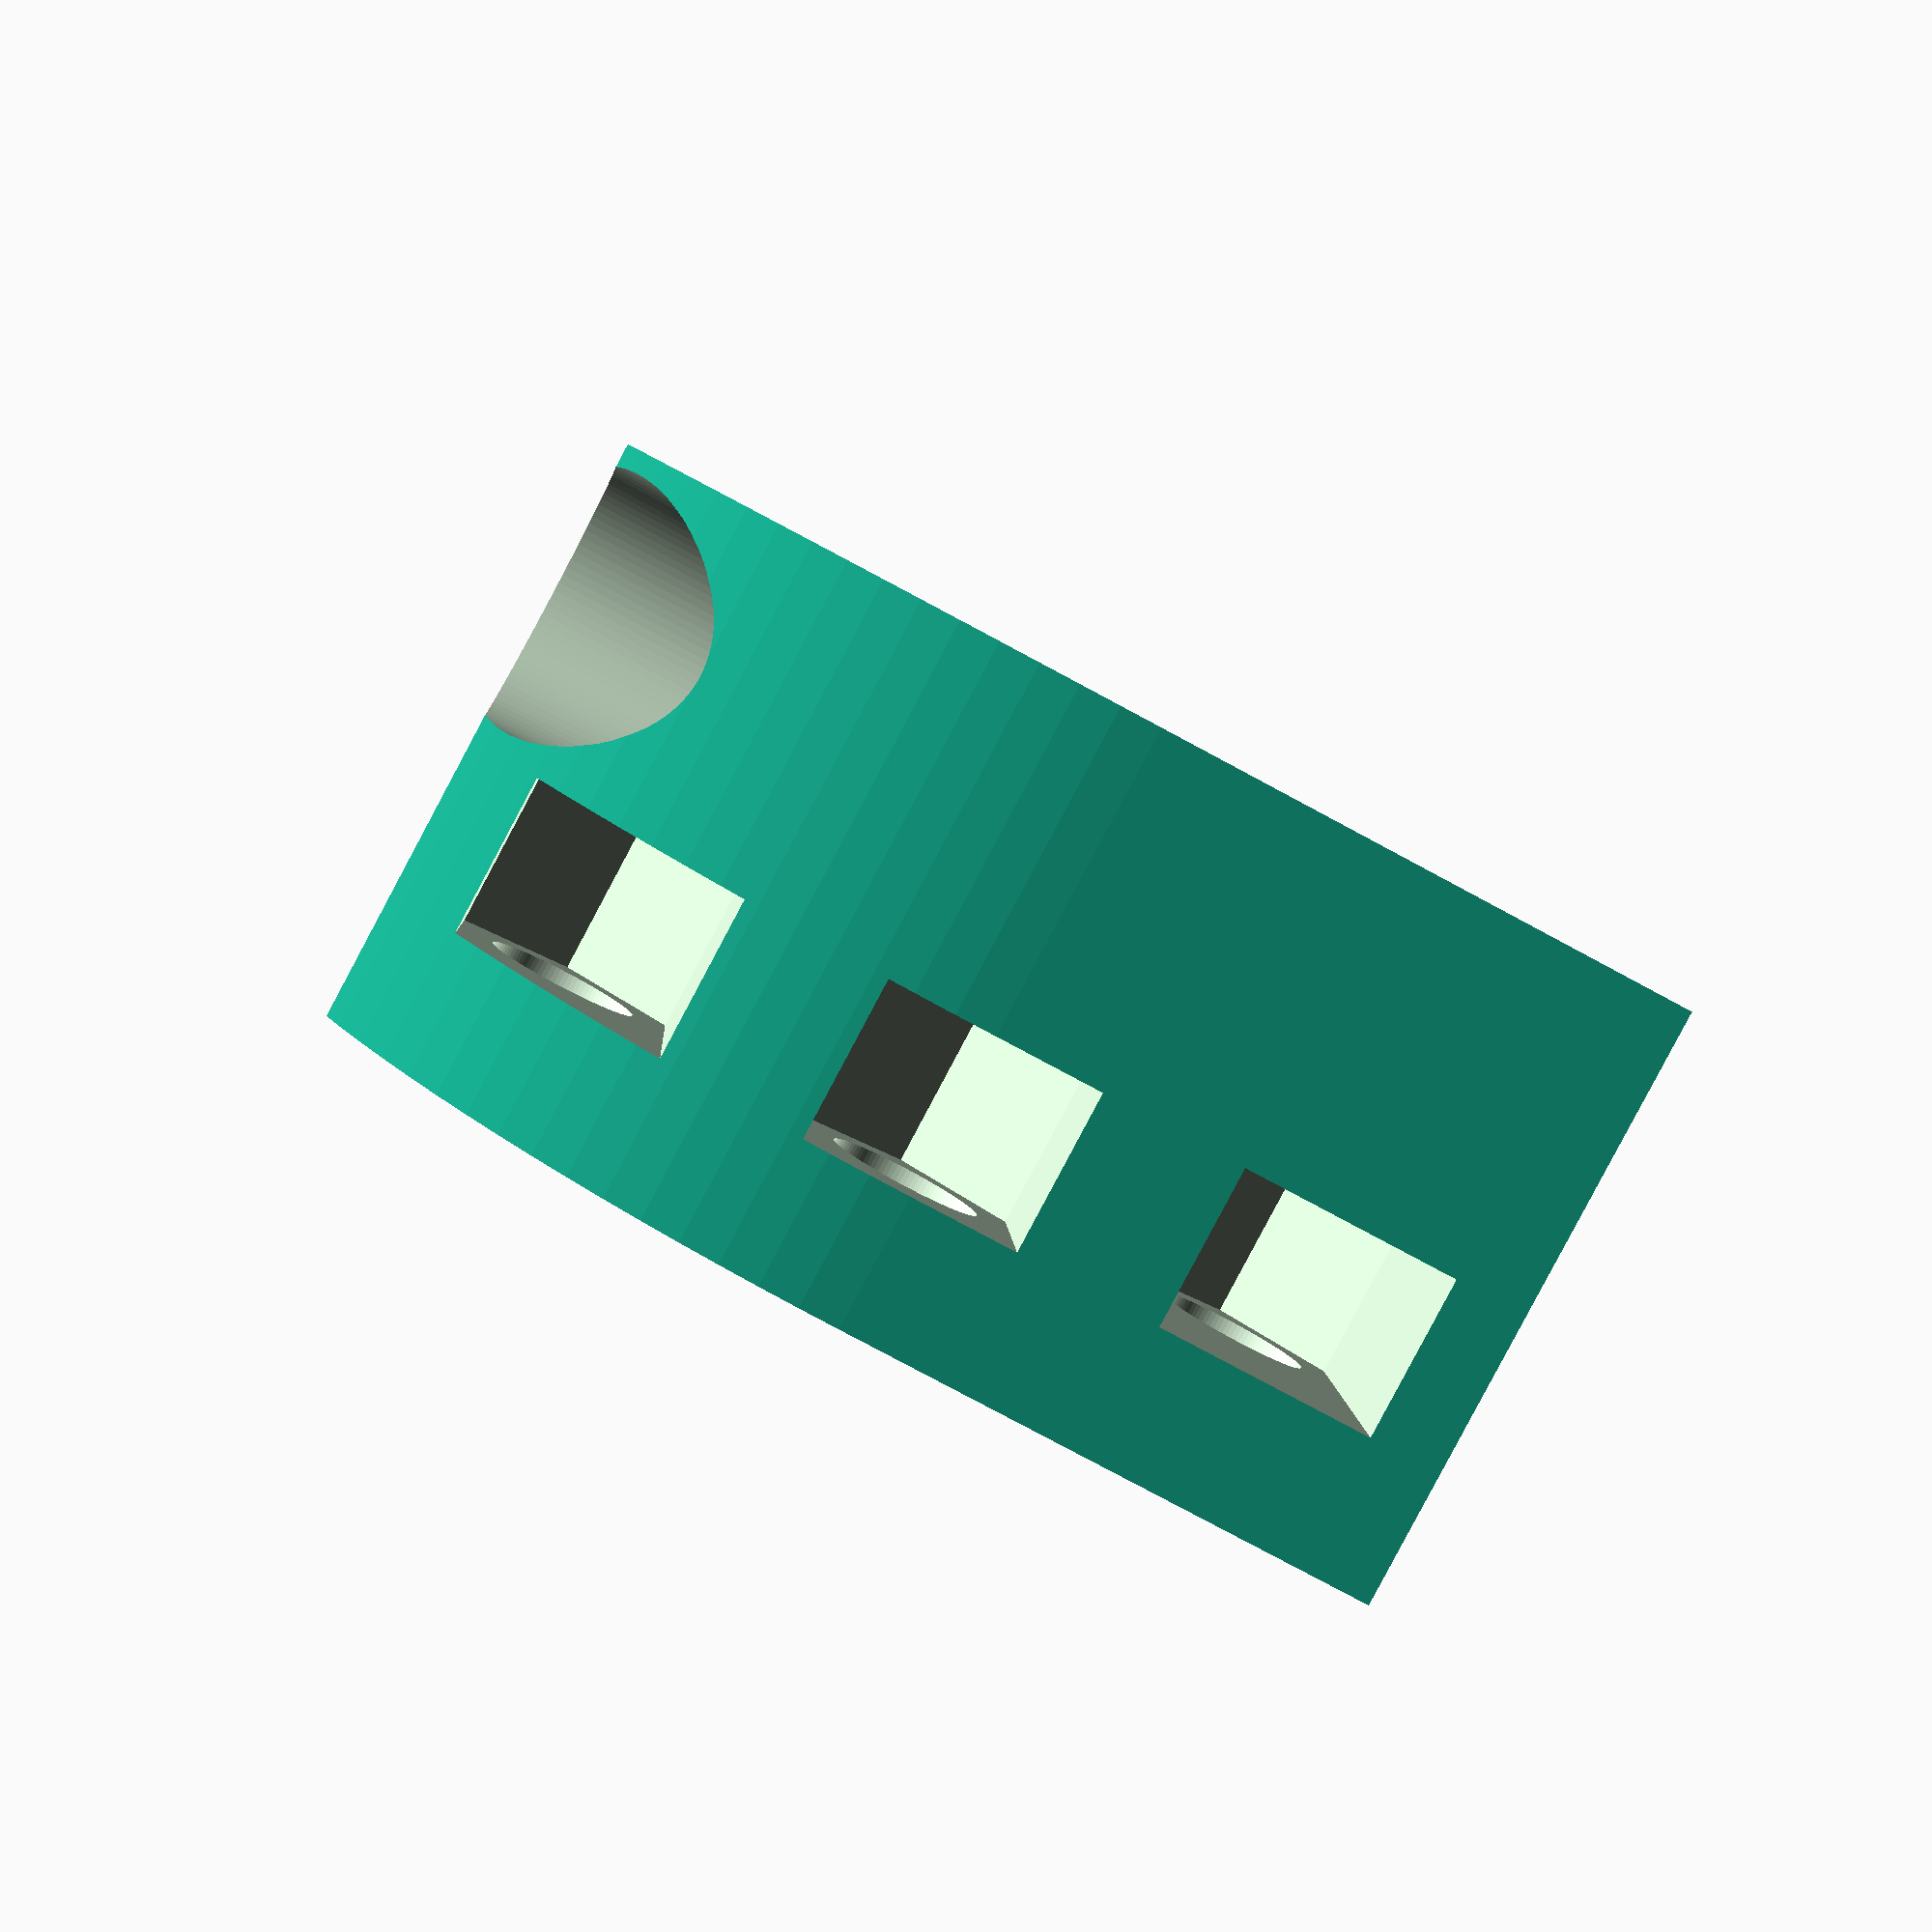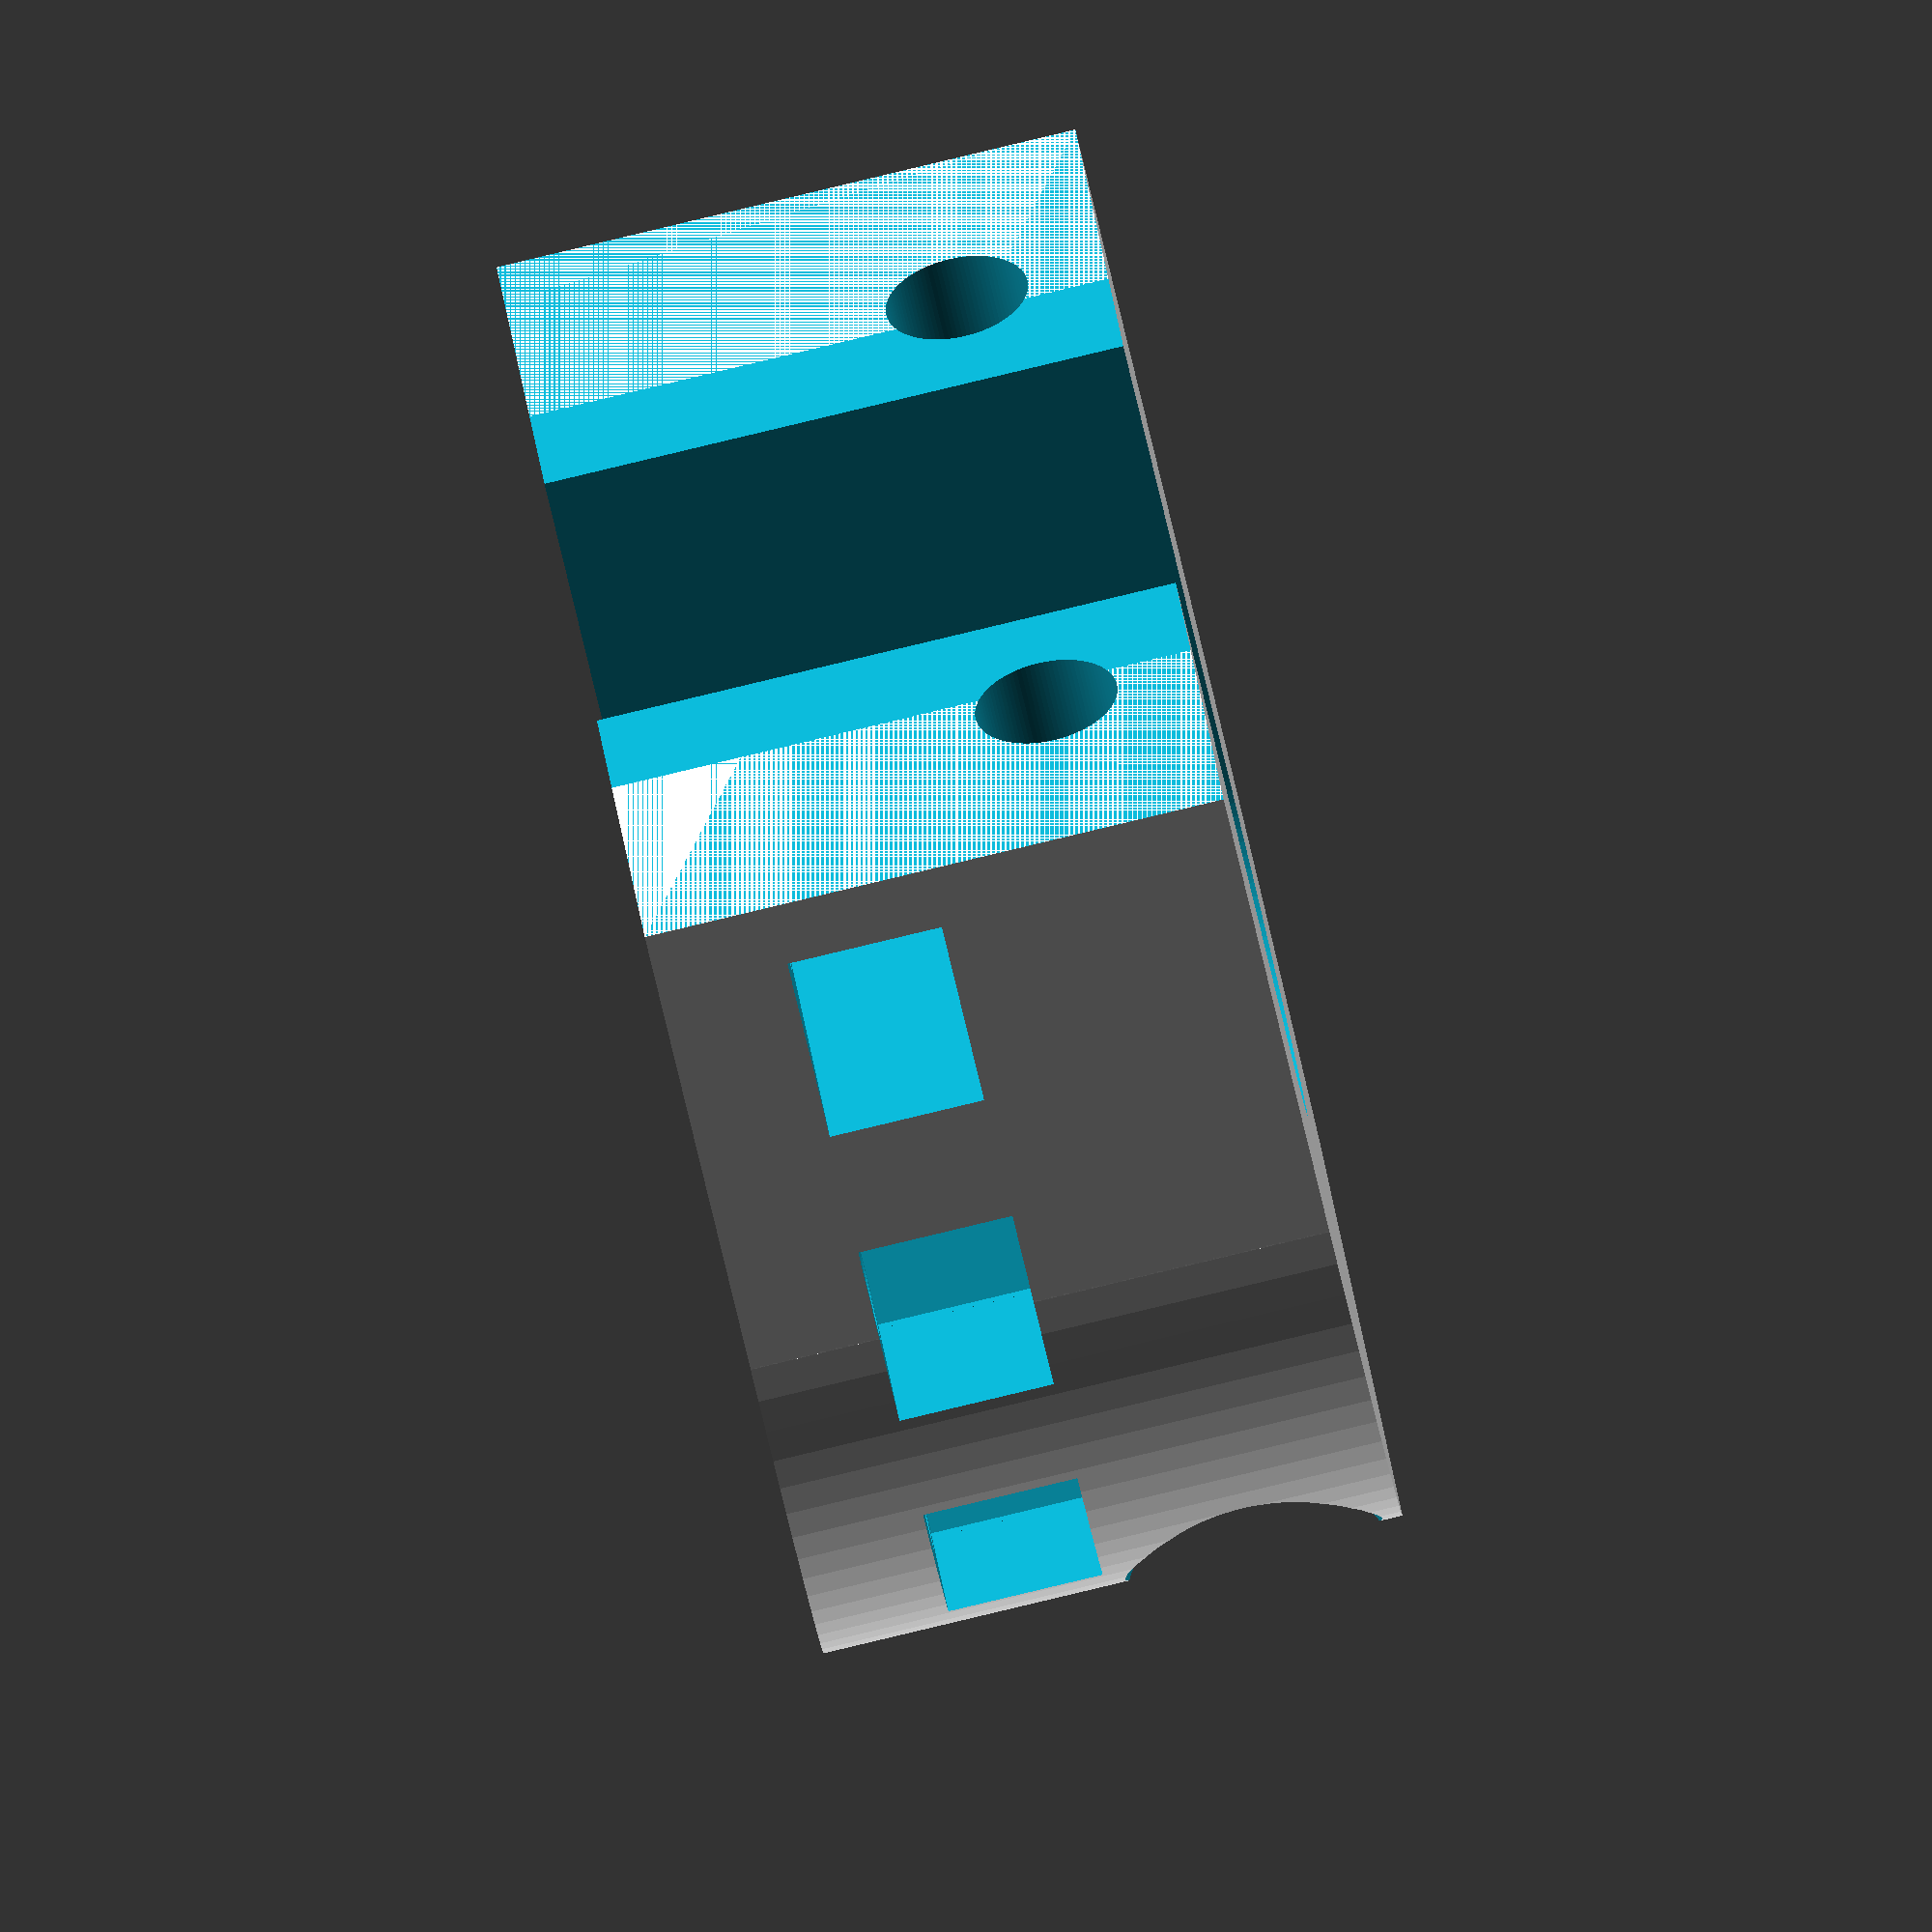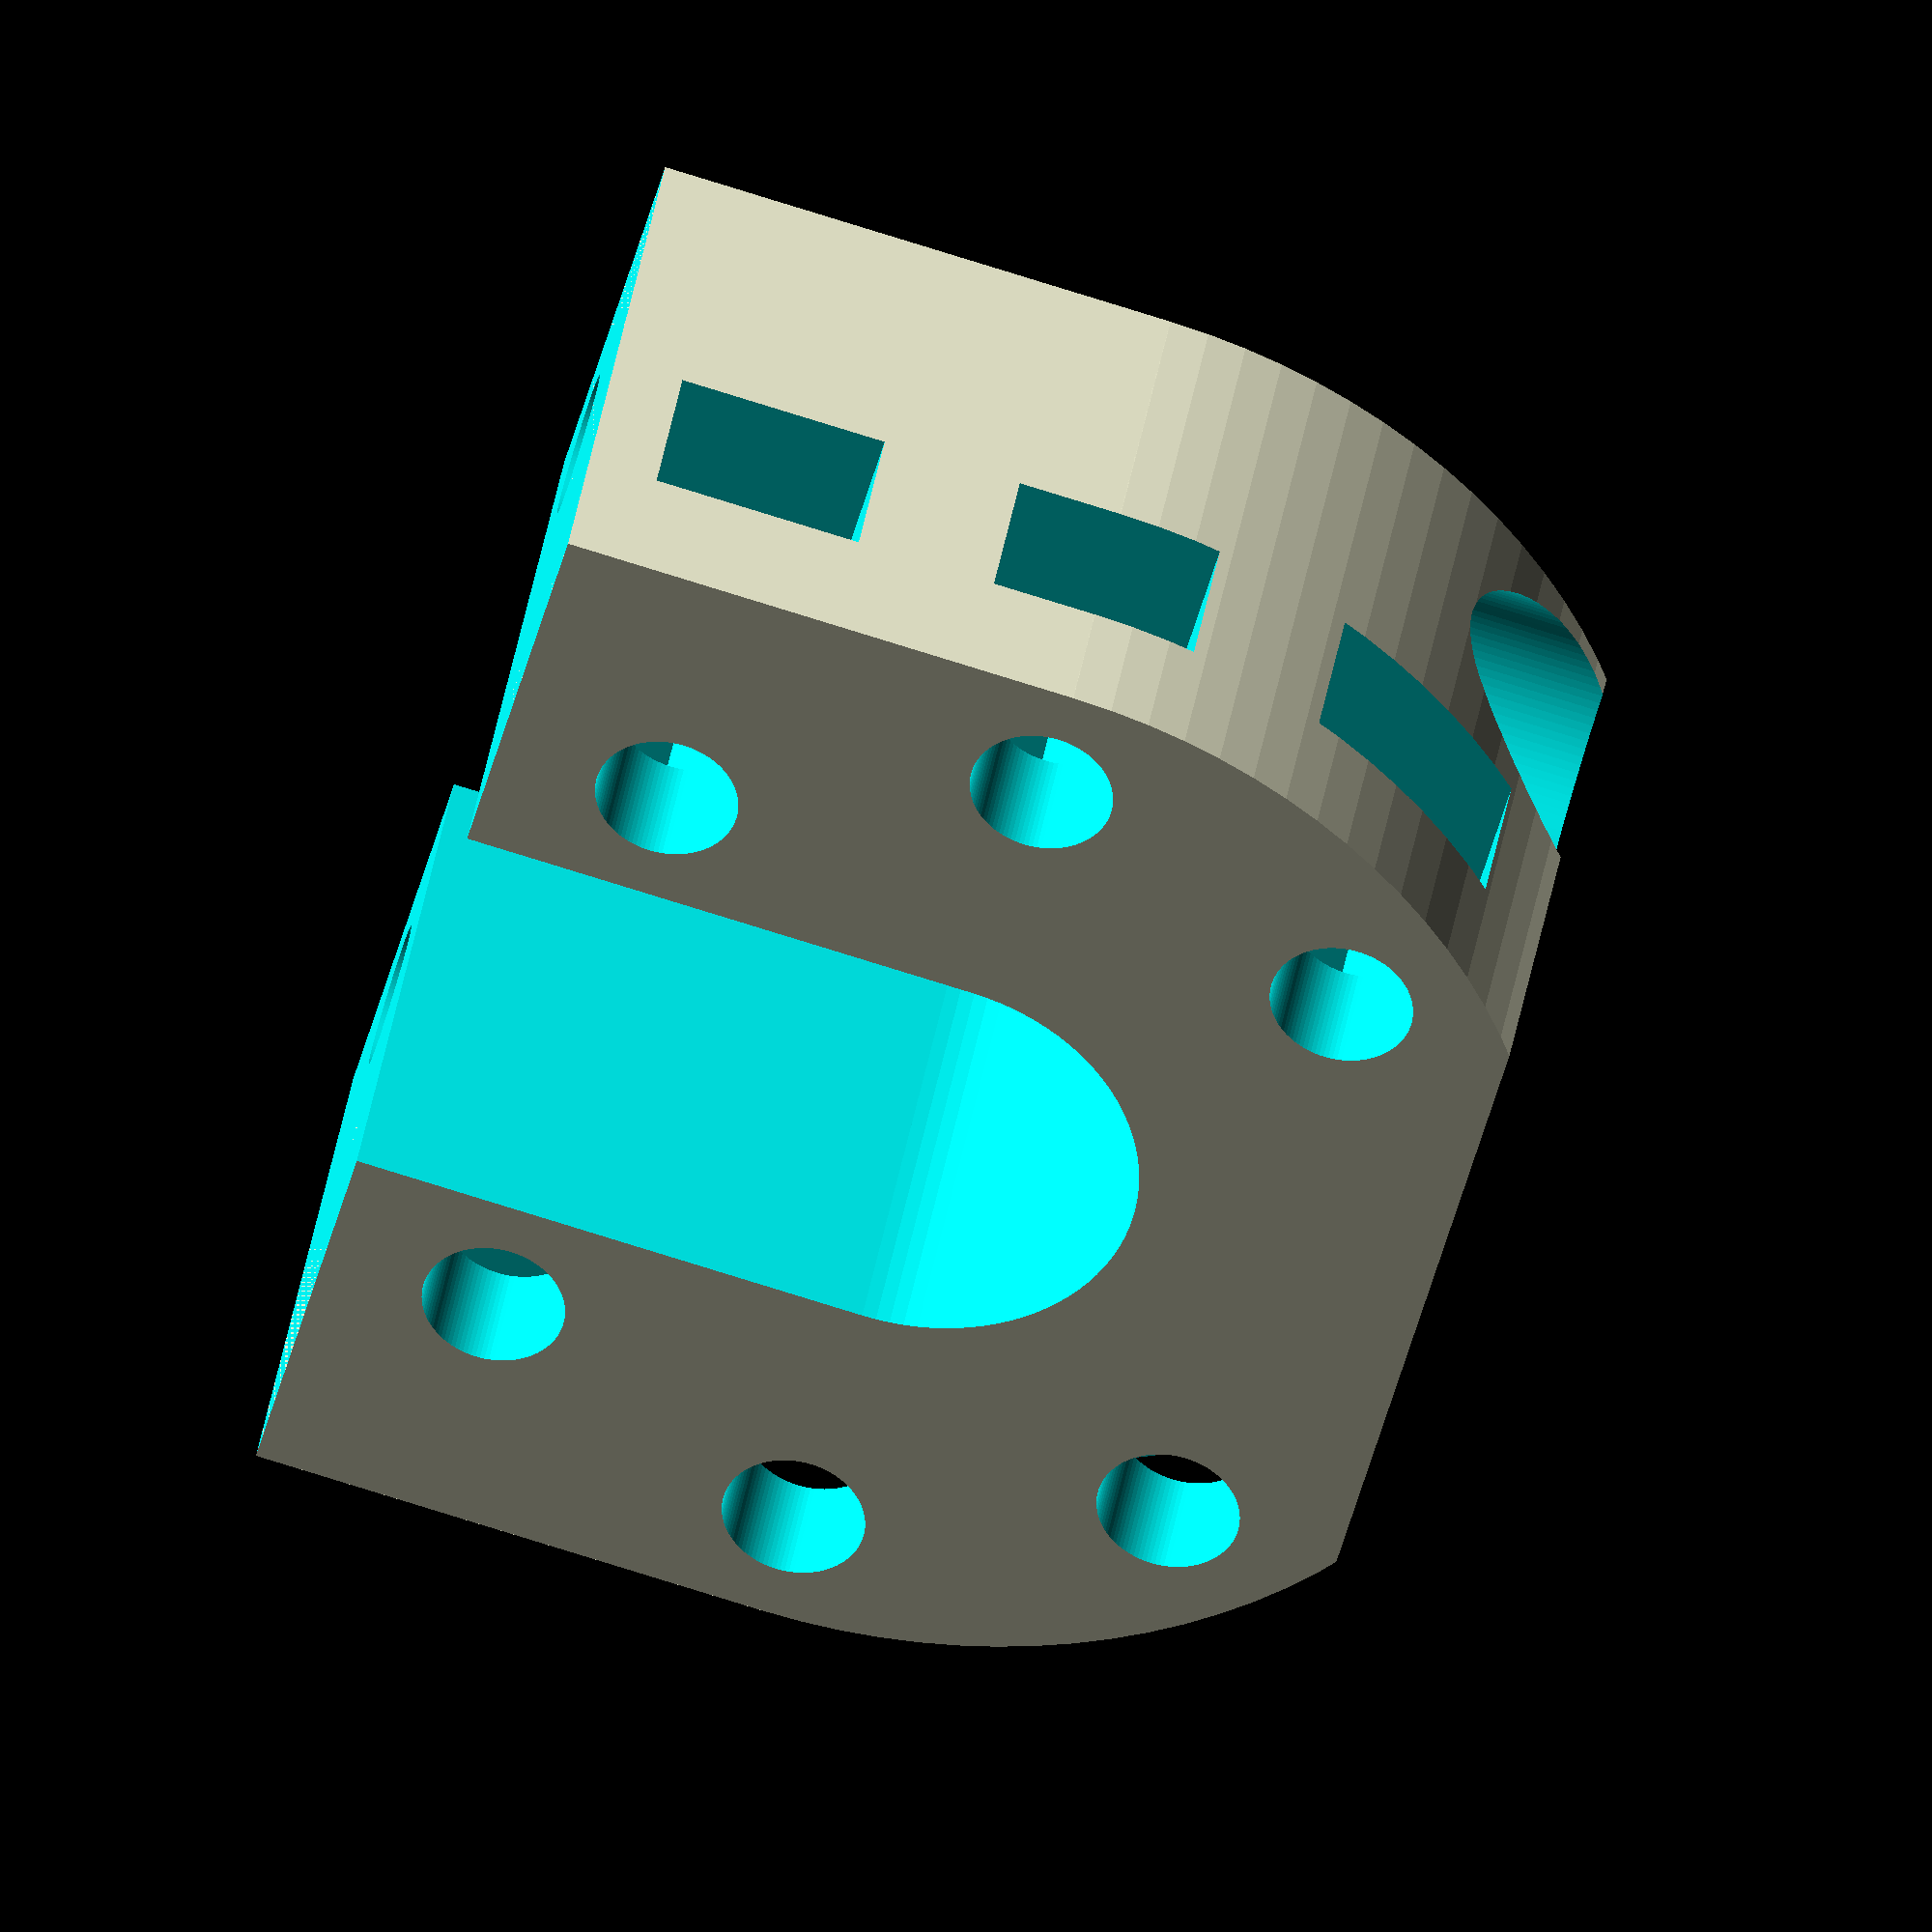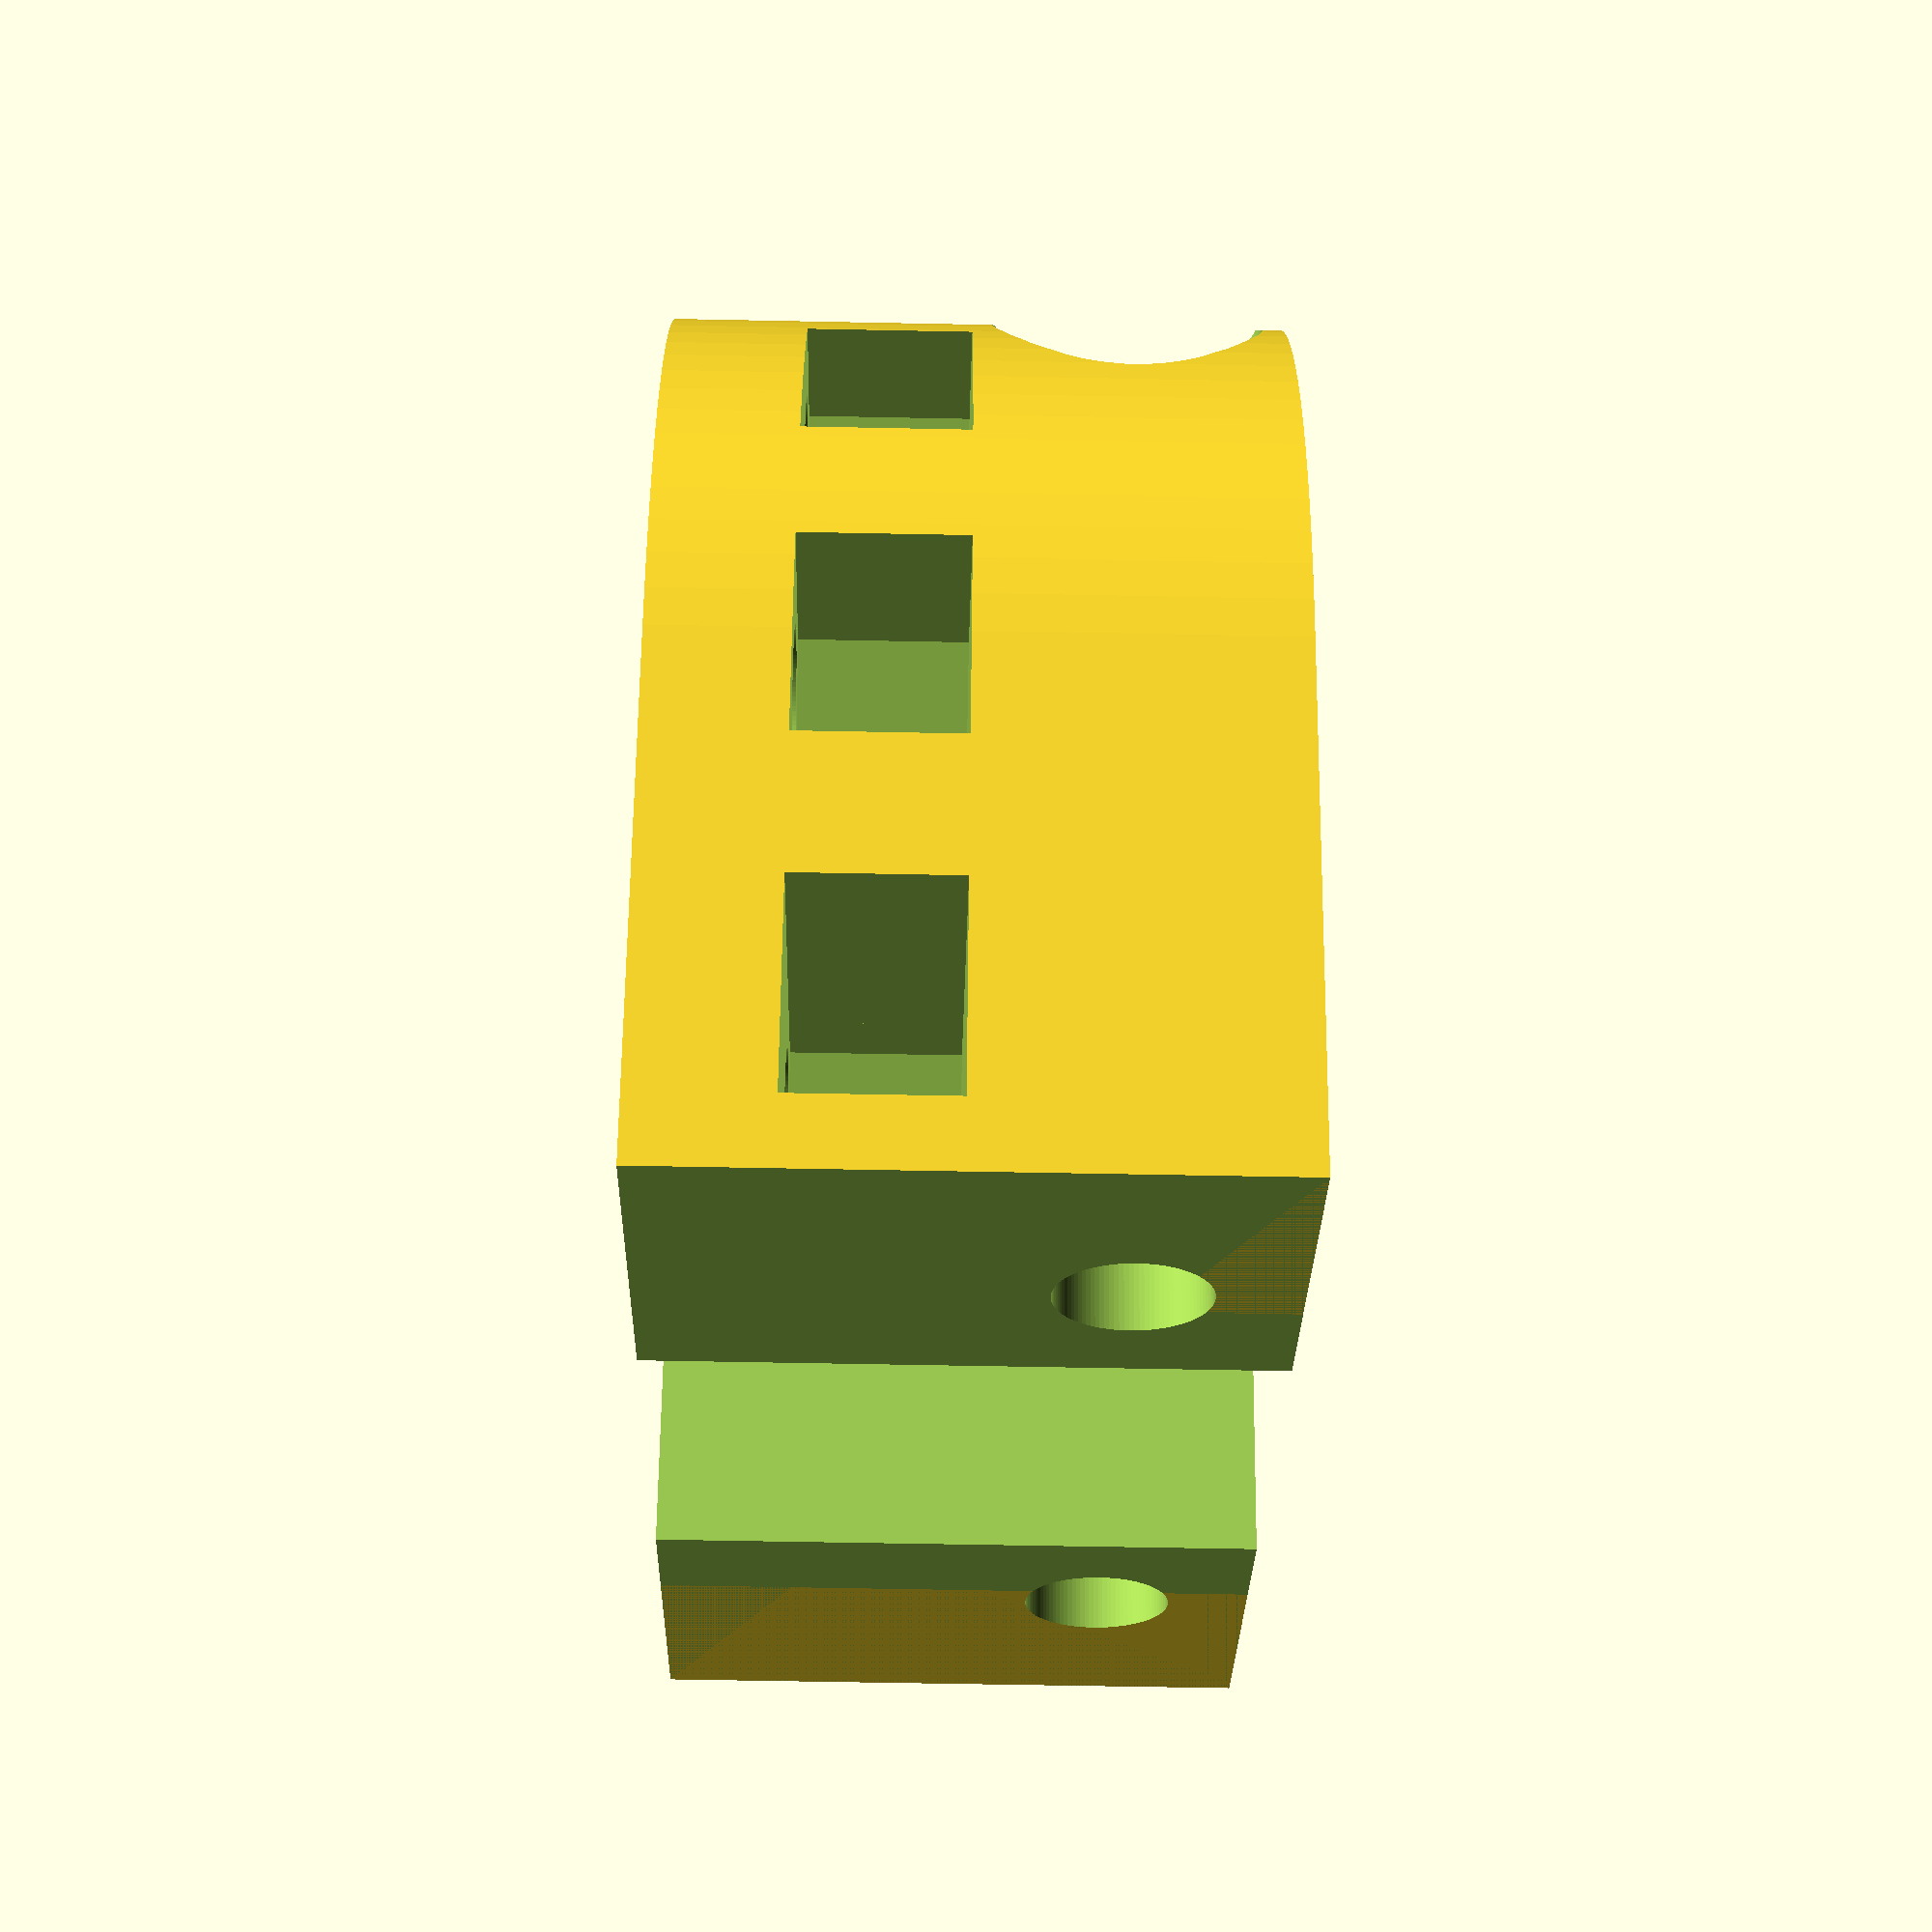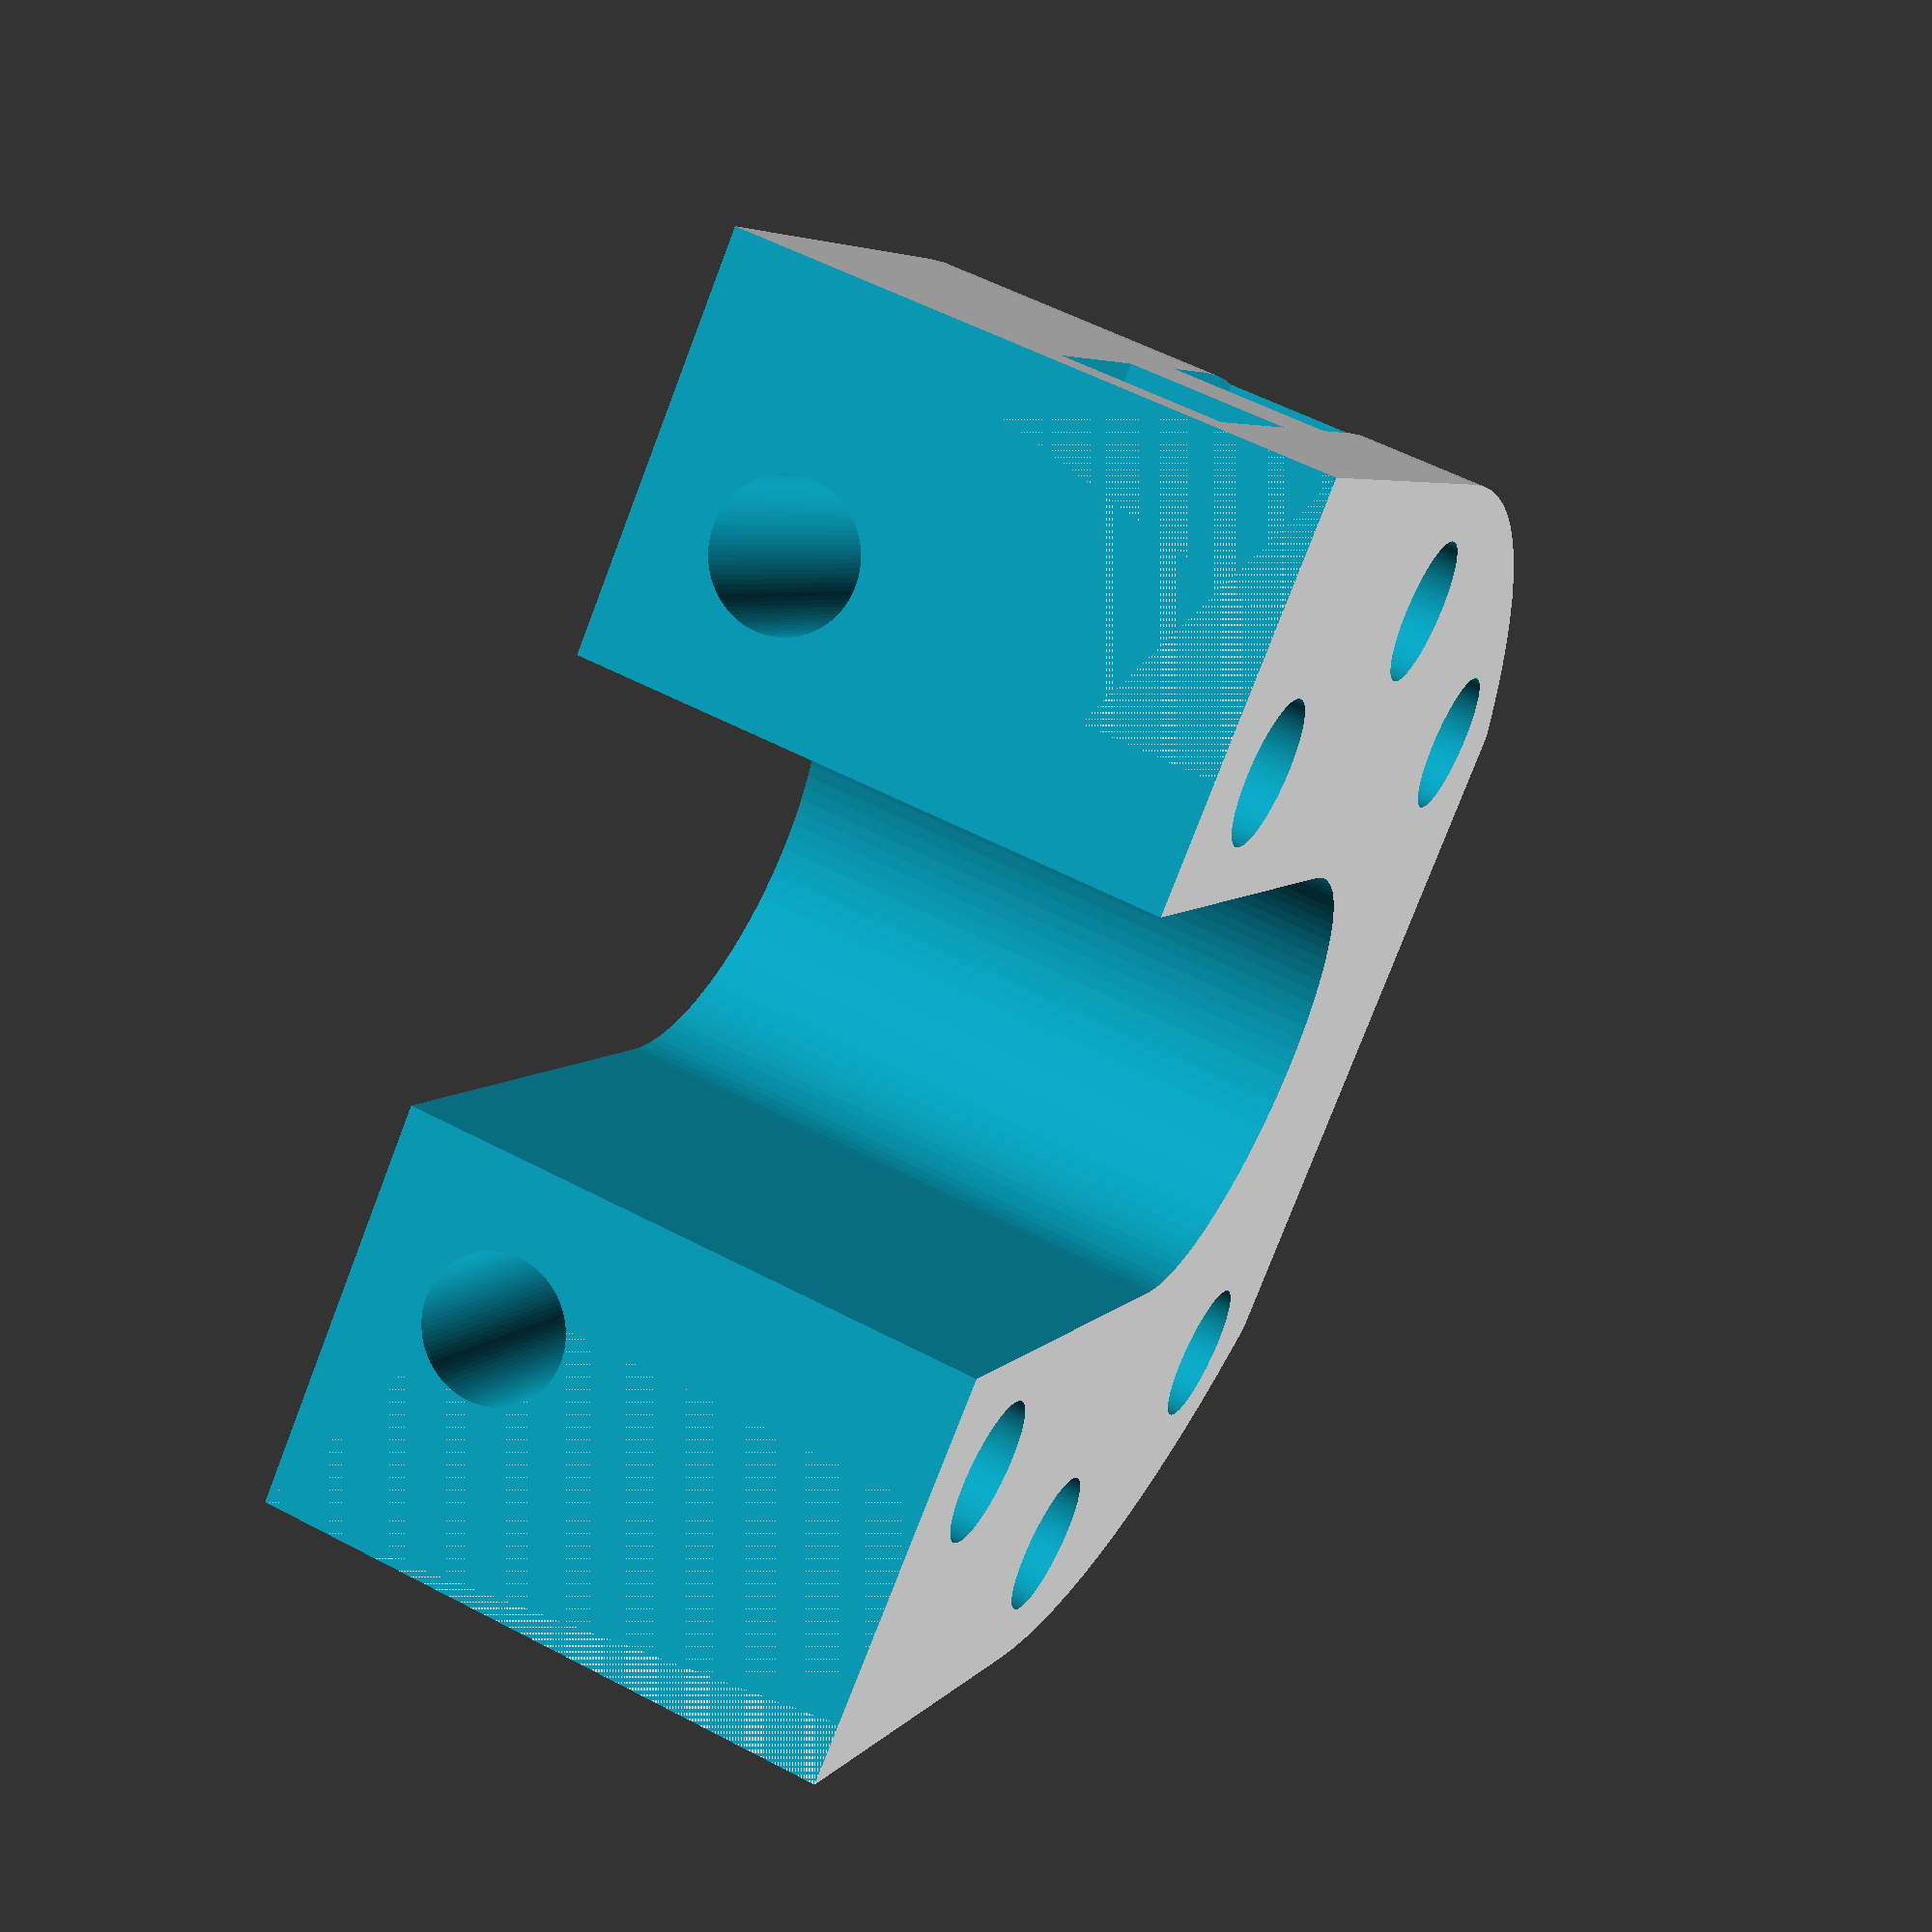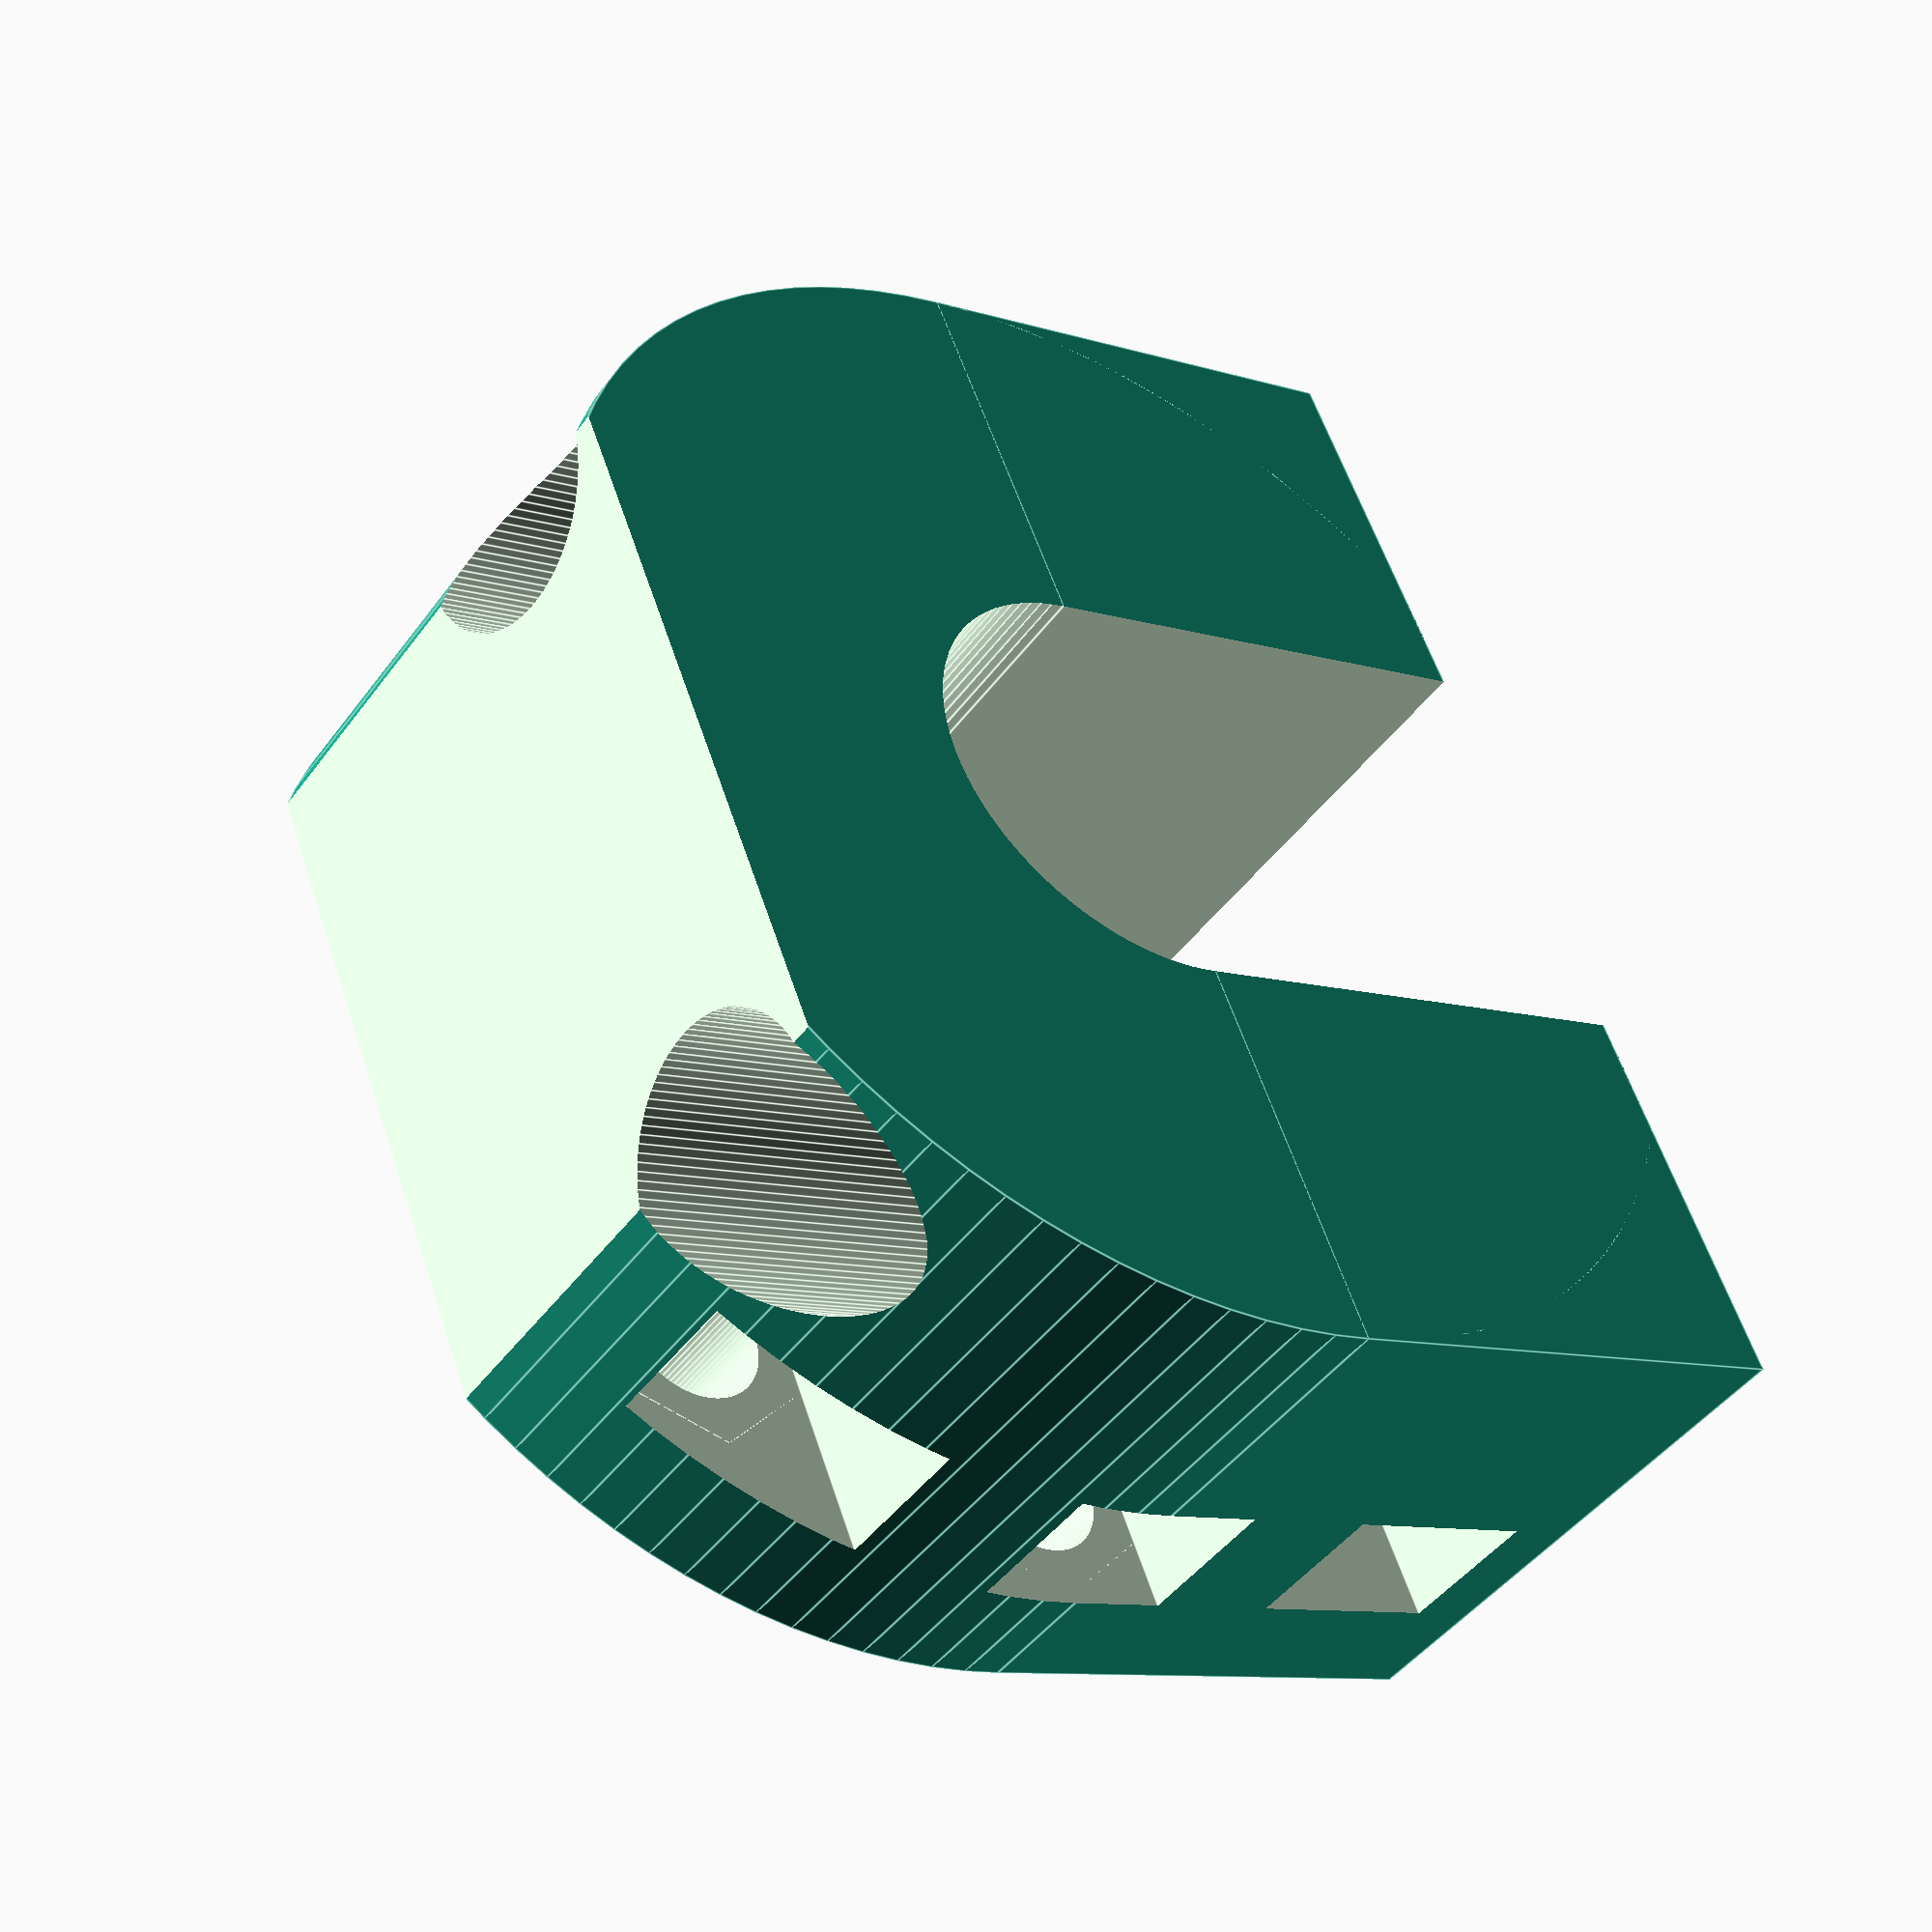
<openscad>
elevator_holder();

/*
color("blue",0.3)
    translate([0,0,22.5])
        screw_elevator(0);
*/
module elevator_holder() {


    difference() {
        union() {
            cylinder(r=48.1/2,h=17.5+5,$fn=100);
            translate([0,-48.1/2,0]) cube([20,48.1,17.5+5]);
        }

        translate([0,0,-1])
            cylinder(r=8.5,h=46,$fn=100);

        translate([0,-8.5,-1]) {
            cube([40,2*8.5,40]);
        }

        

        translate([0,0,14]) {
            for (ys=[-1,1]) {
                translate([0,ys*(32.7/2+5.5/2),-1])
                    cylinder(r=5.5/2,h=50,$fn=100);
            }

            for (ys=[-1,1]) {
                for (xs=[-1,1]) {
                    translate([xs*(21.2/2+5.5/2),ys*(21.2/2+5.5/2),-1])
                    cylinder(r=5.5/2,h=50,$fn=100);
                }
            }
        }

        translate([0,0+29/2,5.5/2+3]) rotate([0,90,0]) cylinder(r=5.5/2,h=50,center=true,$fn=100);
        translate([0,0-29/2,5.5/2+3]) rotate([0,90,0]) cylinder(r=5.5/2,h=50,center=true,$fn=100);

        translate([-12,0+29/2,5.5/2+3]) rotate([0,90,0]) cylinder(r=10/2,h=20,center=true,$fn=100);
        translate([-12,0-29/2,5.5/2+3]) rotate([0,90,0]) cylinder(r=10/2,h=20,center=true,$fn=100);

        

        translate([20,-49/2,-1])
            cube([49,49,49]);

        translate([-20-49,-49/2,-1])
            cube(49);


        translate([0,0,4.5+3]) {

            translate([0,-(32.7/2+5.5/2),3+1]) {
                rotate([0,0,360/12])
                    cylinder(r=8/sqrt(3),h=6,$fn=6);
                translate([-4,-10,0])
                    cube([8,12,6]);
            }

            translate([-(21.2/2+5.5/2),-(32.7/2+5.5/2)+5.75,3+1]) {
                rotate([0,0,360/12])
                    cylinder(r=8/sqrt(3),h=6,$fn=6);
                translate([-4,-10,0])
                    cube([8,12,6]);
            }

            translate([(21.2/2+5.5/2),-(32.7/2+5.5/2)+5.75,3+1]) {
                rotate([0,0,360/12])
                    cylinder(r=8/sqrt(3),h=6,$fn=6);
                translate([-4,-18,0])
                    cube([8,20,6]);
            }

            //-----------------------

            translate([0,(32.7/2+5.5/2),3+1]) {
                rotate([0,0,360/12])
                    cylinder(r=8/sqrt(3),h=6,$fn=6);
                translate([-4,0,0])
                    cube([8,10,6]);
            }

            translate([-(21.2/2+5.5/2),(32.7/2+5.5/2)-5.75,3+1]) {
                rotate([0,0,360/12])
                    cylinder(r=8/sqrt(3),h=6,$fn=6);
                translate([-4,0,0])
                    cube([8,10,6]);
            }

            translate([(21.2/2+5.5/2),(32.7/2+5.5/2)-5.75,3+1]) {
                rotate([0,0,360/12])
                    cylinder(r=8/sqrt(3),h=6,$fn=6);
                translate([-4,0,0])
                    cube([8,25,6]);
        }

        //-----------------------



        }
    }

}

module screw_elevator(elevator_height=100) {
    translate([0,0,elevator_height]) {
        difference() {
            union() {
                difference() {
                    cylinder(r=48.1/2,h=10.3,$fn=100);

                    translate([20,-49/2,-1])
                        cube([49,49,49]);

                    translate([-20-49,-49/2,-1])
                        cube(49);
                }
                cylinder(r=28/2,h=44.1,$fn=100);

            }

            translate([0,0,-1])
                cylinder(r=22/2,h=46,$fn=100);

            for (ys=[-1,1]) {
                translate([0,ys*(32.7/2+5.5/2),-1])
                    cylinder(r=5.5/2,h=12,$fn=100);
            }

            for (ys=[-1,1]) {
                for (xs=[-1,1]) {
                    translate([xs*(21.2/2+5.5/2),ys*(21.2/2+5.5/2),-1])
                    cylinder(r=5.5/2,h=12,$fn=100);
                }
            }


        }
    }
}
</openscad>
<views>
elev=266.4 azim=3.0 roll=28.1 proj=p view=wireframe
elev=267.5 azim=210.2 roll=76.6 proj=o view=solid
elev=320.1 azim=194.4 roll=9.4 proj=o view=solid
elev=56.4 azim=118.6 roll=88.8 proj=p view=wireframe
elev=303.5 azim=227.8 roll=298.8 proj=p view=wireframe
elev=45.1 azim=201.7 roll=146.3 proj=p view=edges
</views>
